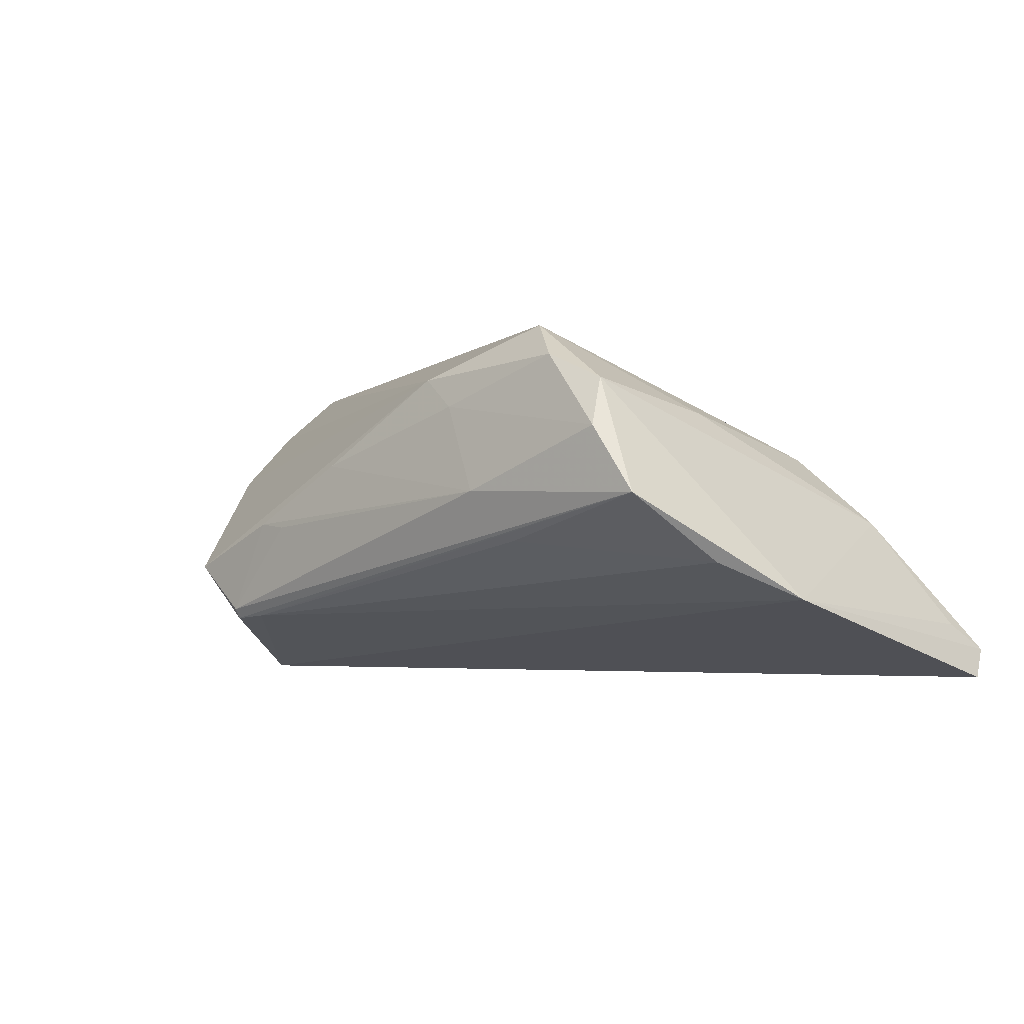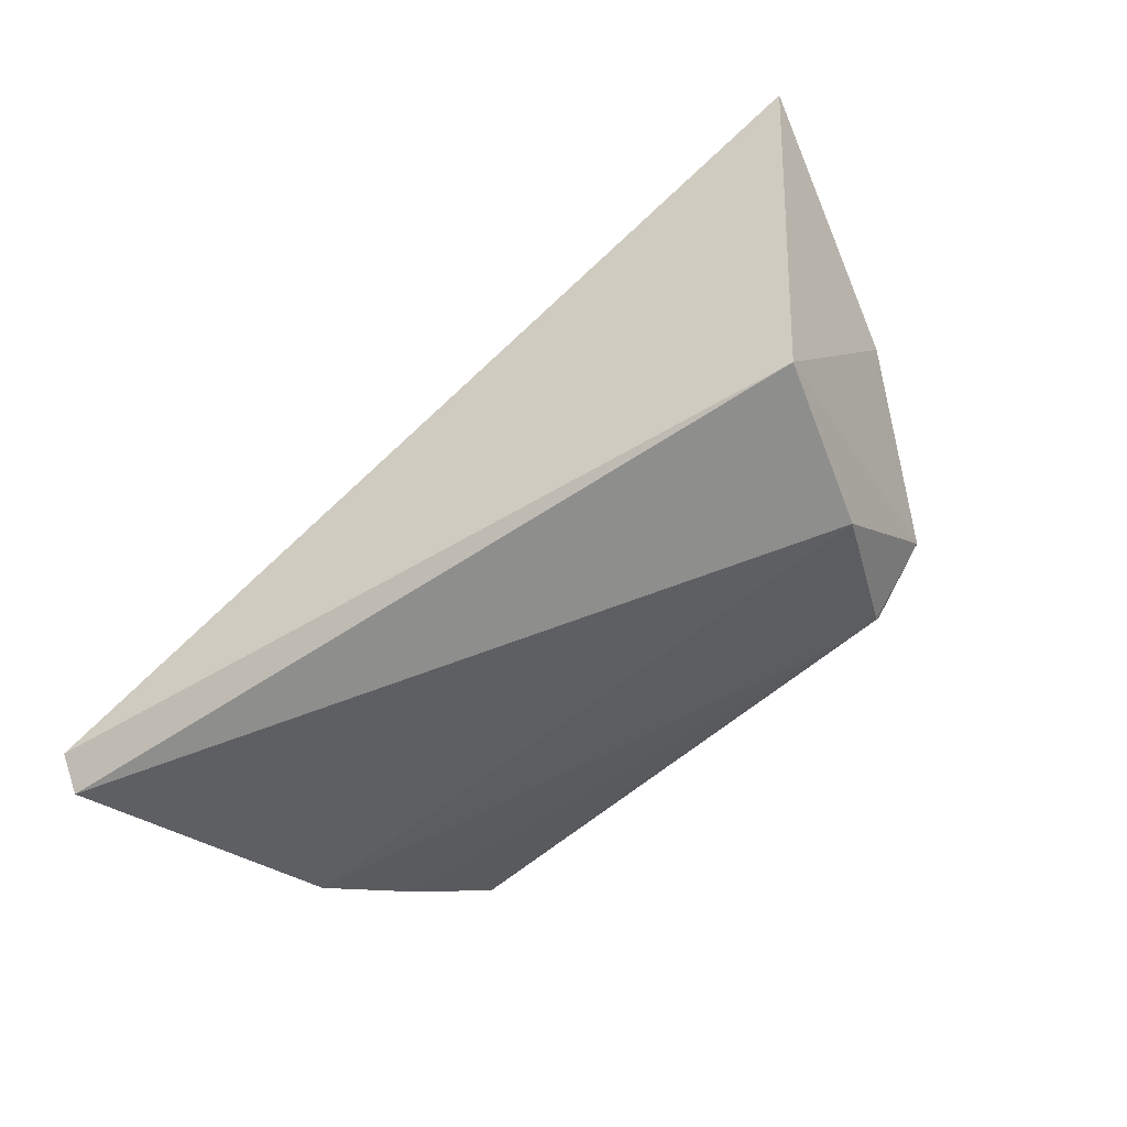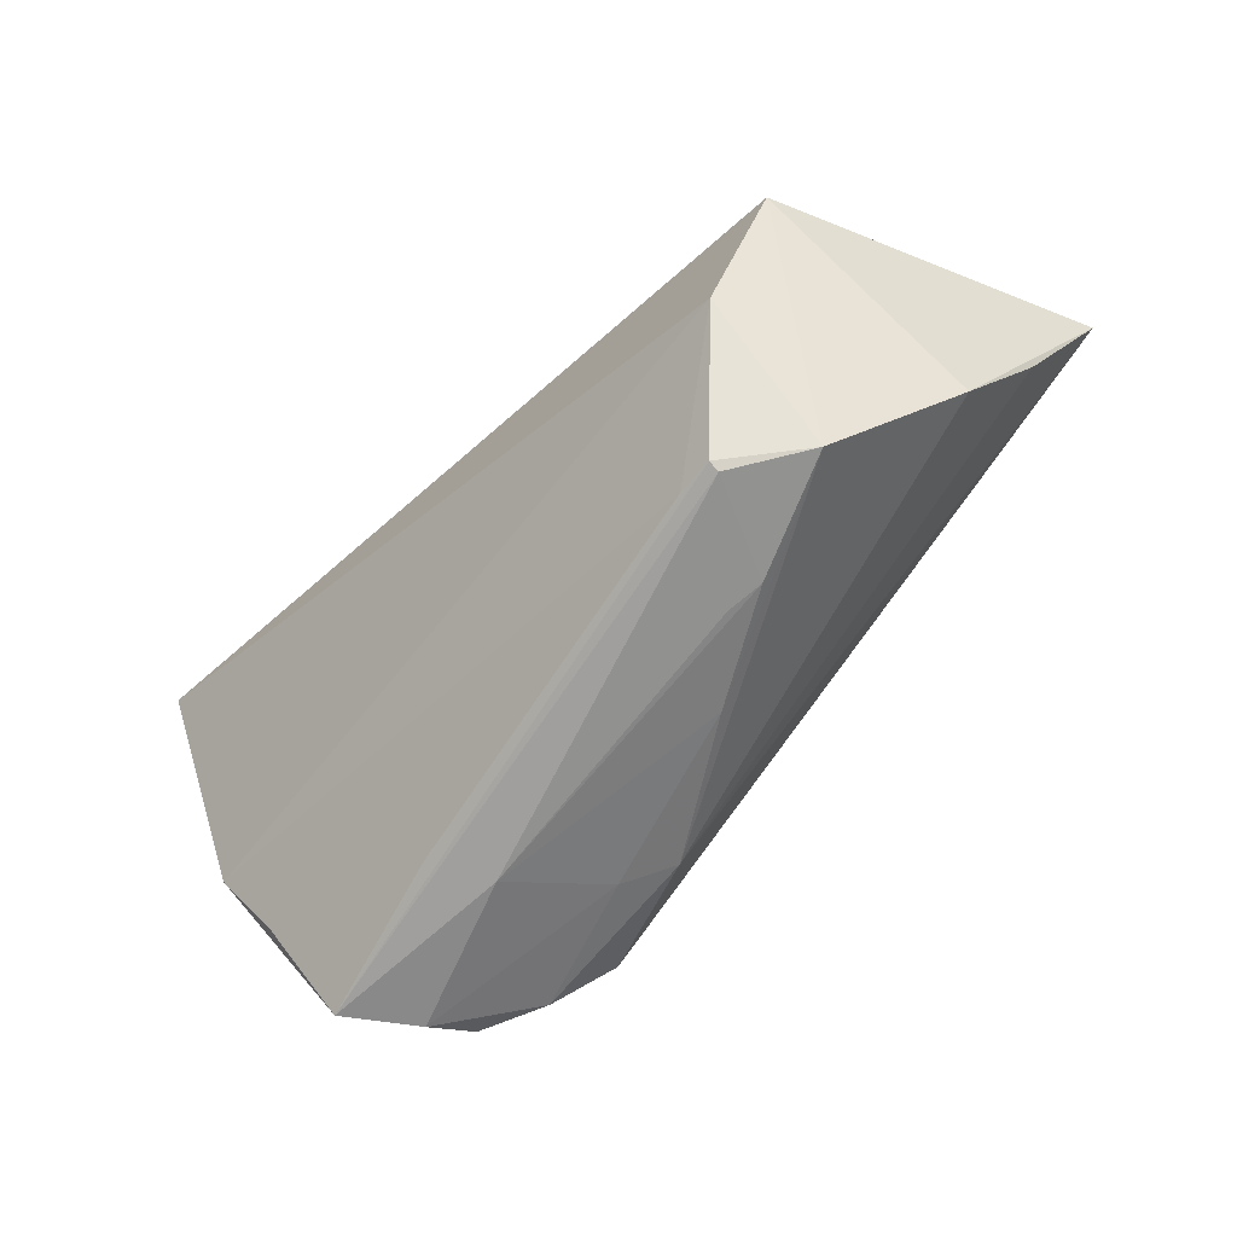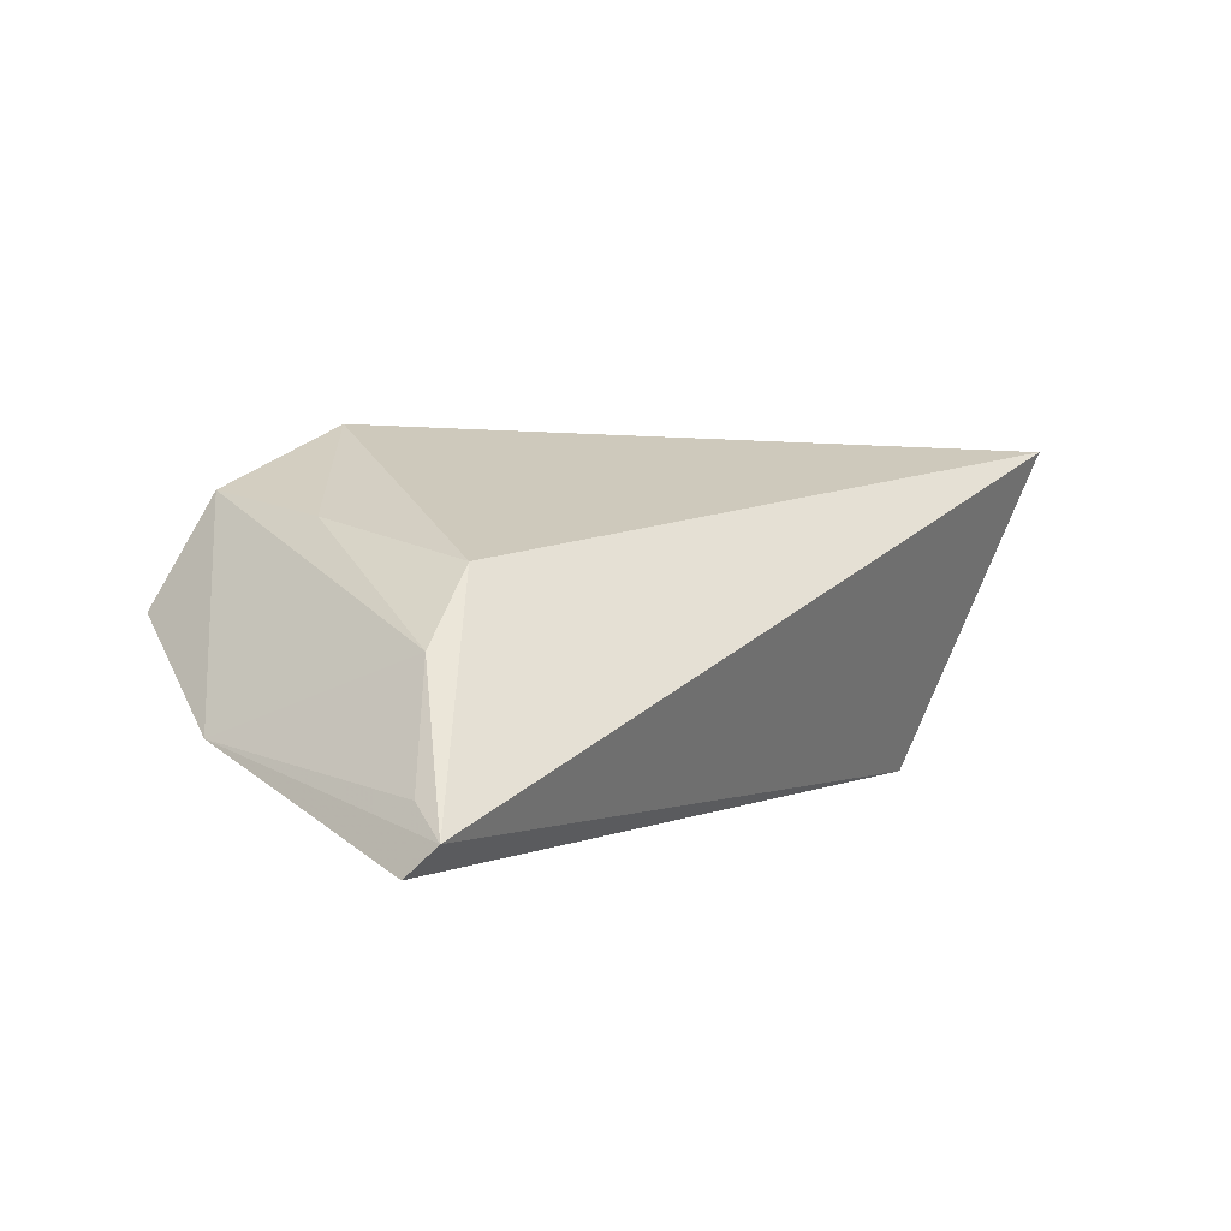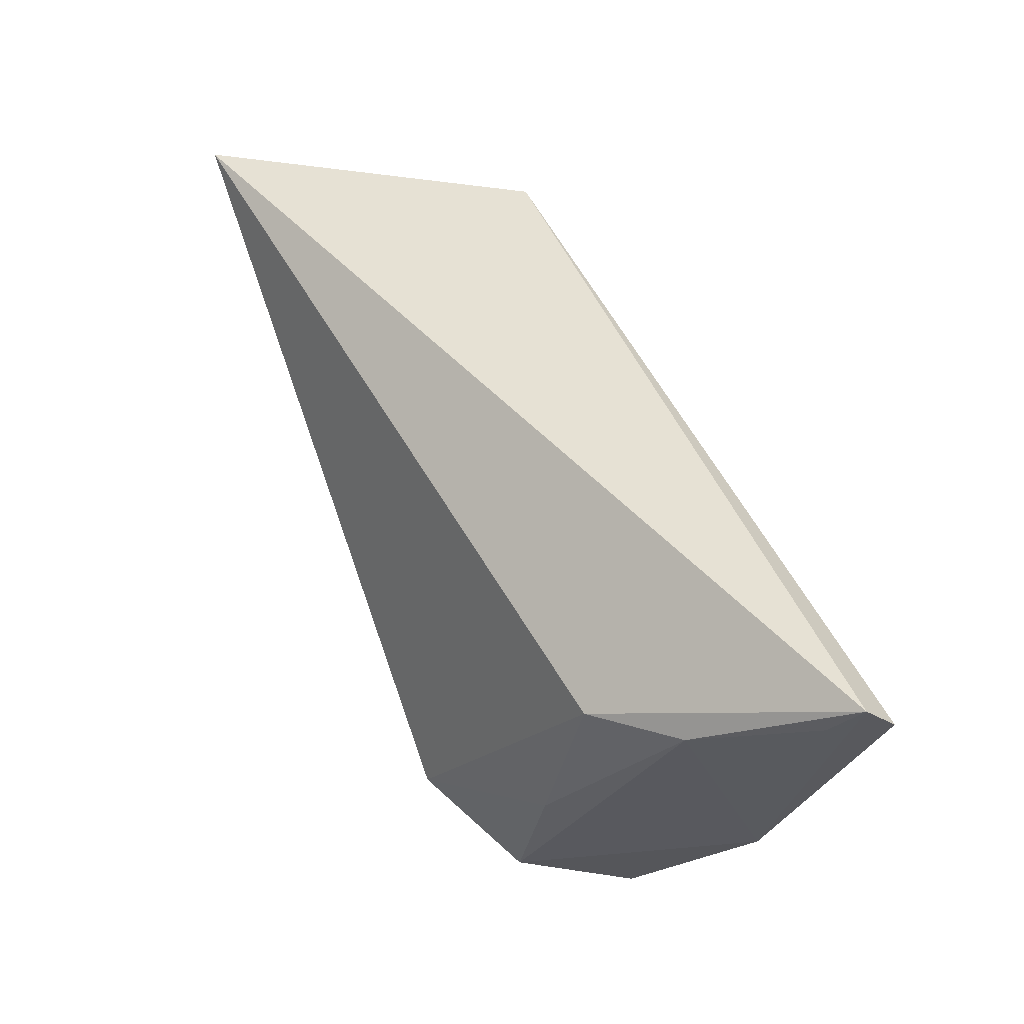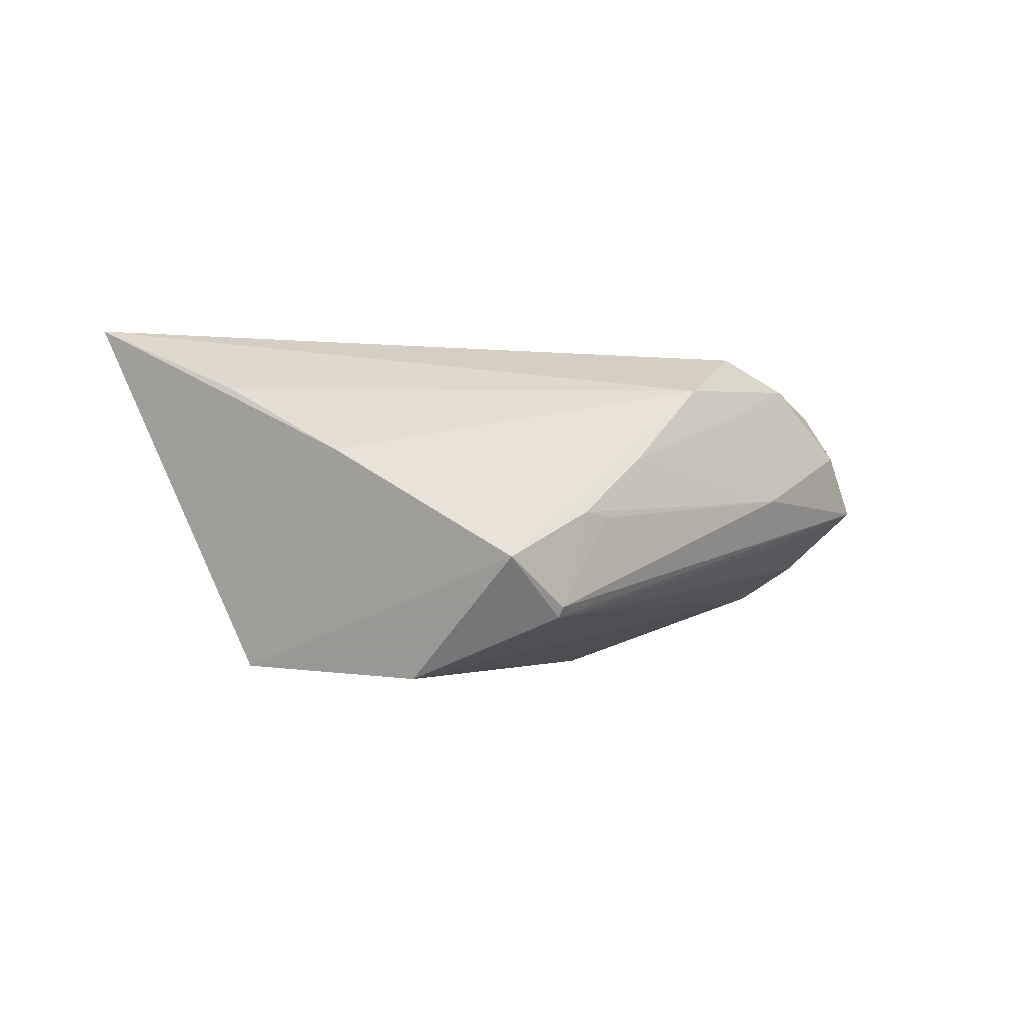
<metadata>
{"format":"obj","ext":"obj","renderer":"f3d","projection":"perspective","resolution":1024,"background":"white","views":[{"elev":-1.8,"azim":40.1,"up":"+Z"},{"elev":-61.2,"azim":-136.1,"up":"+Z"},{"elev":-63.3,"azim":-134.4,"up":"+Y"},{"elev":1.7,"azim":133.2,"up":"+Z"},{"elev":59.1,"azim":67.0,"up":"+Y"},{"elev":-3.2,"azim":-55.2,"up":"+Z"}]}
</metadata>
<code>
v -0.03675 -0.009631 -0.02023
v 0.01788 -0.02995 0.003156
v 0.04201 -0.02995 0.002401
v 0.005799 -0.02441 0.01766
v 0.0553 0.02743 -0.02023
v 0.03583 -0.007829 0.01294
v -0.02861 -0.02515 -0.0129
v 0.0524 0.02595 -0.0134
v 0.03567 0.01541 0.008238
v 0.03641 -0.02995 0.01024
v 0.0507 -0.007894 -0.009812
v -0.01904 -0.02623 -0.000604
v -0.05787 0.02142 0.02174
v 0.02272 -0.02762 -0.002864
v 0.04555 -0.01838 -0.005435
v 0.05399 0.03115 -0.01676
v 0.02125 -0.02095 0.02377
v 0.02715 -0.02635 0.01935
v -0.04756 -0.006429 0.00675
v -0.05209 0.006058 0.01434
v -0.02334 -0.02564 -0.0001207
v -0.04458 0.009427 -0.01874
v -0.02432 -0.02508 -0.01248
v -0.02864 -0.02581 -0.01165
v -0.03701 -0.02418 -0.00583
v 0.01117 -0.02633 0.01392
v 0.04472 0.01897 -0.0003008
v 0.03501 -0.02665 0.01606
v -0.0104 -0.02543 0.007343
f 9 16 13
f 5 16 11
f 11 1 5
f 1 25 22
f 13 16 22
f 5 1 22
f 22 16 5
f 17 9 13
f 16 9 27
f 28 11 27
f 7 25 1
f 13 22 19
f 19 22 25
f 10 28 18
f 28 17 18
f 28 27 6
f 6 27 9
f 6 17 28
f 9 17 6
f 8 11 16
f 16 27 8
f 8 27 11
f 15 11 3
f 3 28 10
f 3 11 28
f 2 3 10
f 13 19 20
f 4 18 17
f 4 19 25
f 4 20 19
f 4 17 13
f 13 20 4
f 15 3 14
f 25 7 24
f 7 3 24
f 3 2 24
f 25 24 21
f 18 4 26
f 10 18 26
f 26 2 10
f 23 3 7
f 23 14 3
f 15 14 23
f 23 11 15
f 1 11 23
f 23 7 1
f 12 24 2
f 2 21 12
f 12 21 24
f 29 26 4
f 29 4 25
f 25 21 29
f 29 21 2
f 2 26 29

</code>
